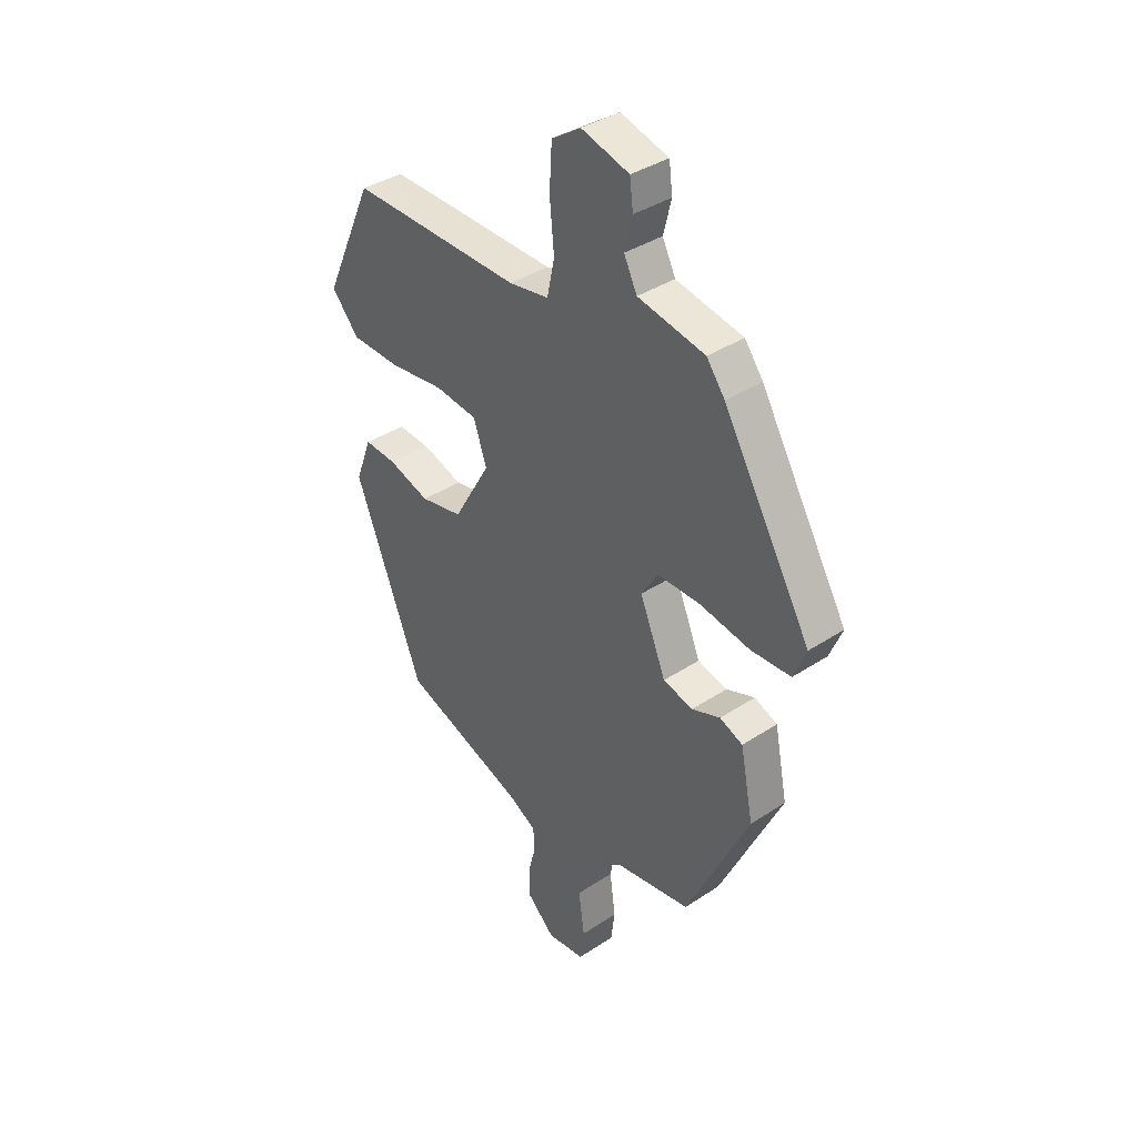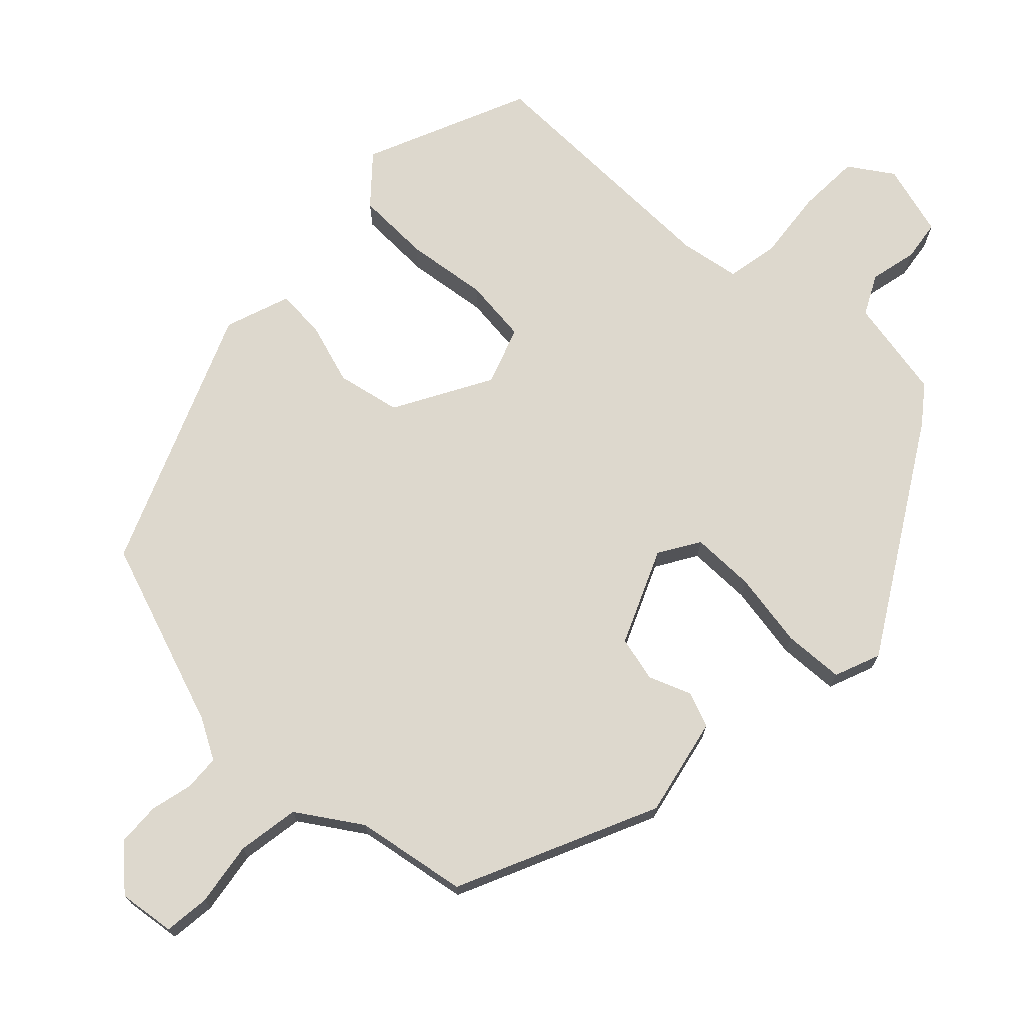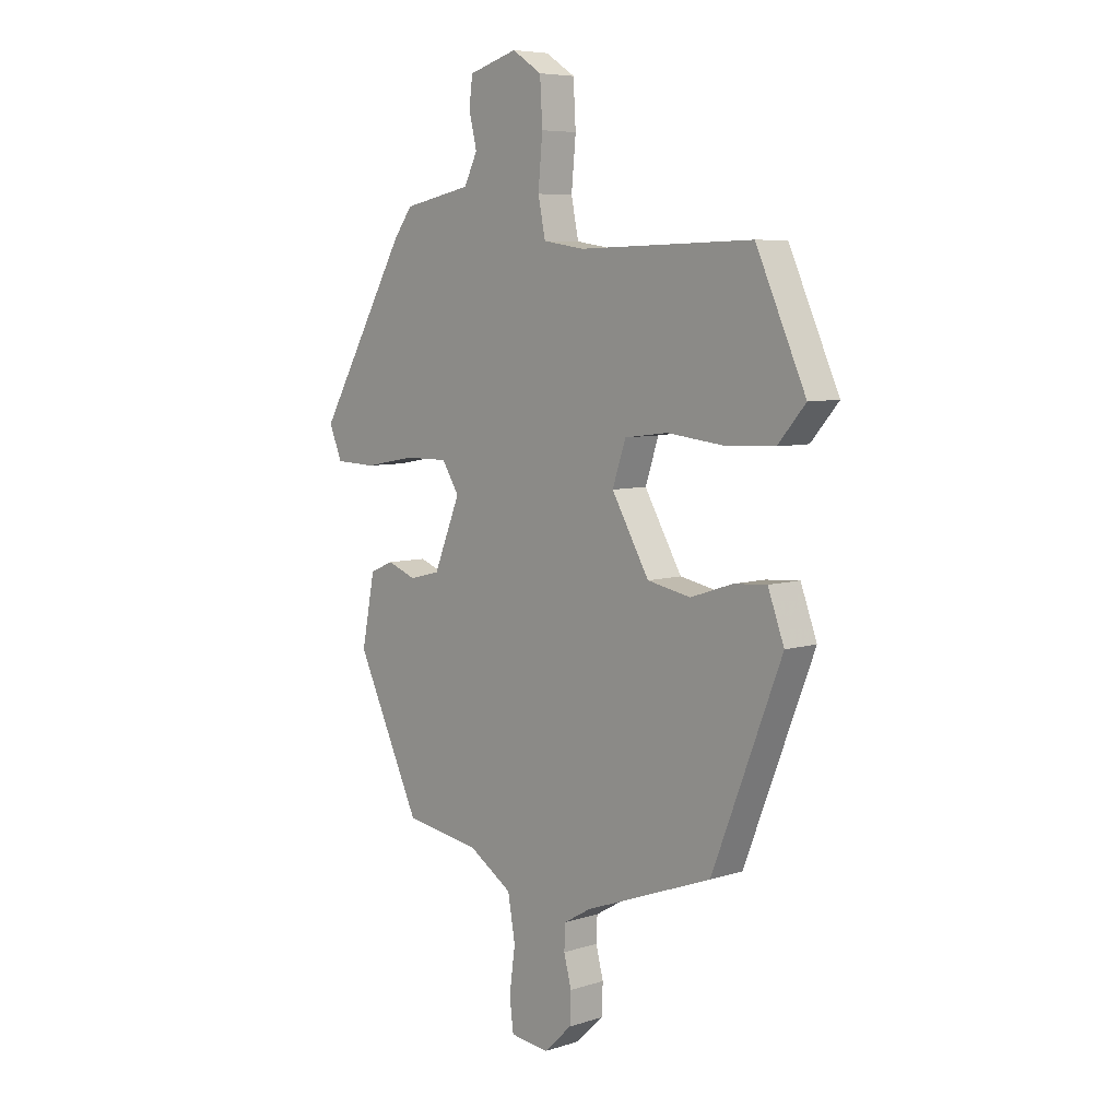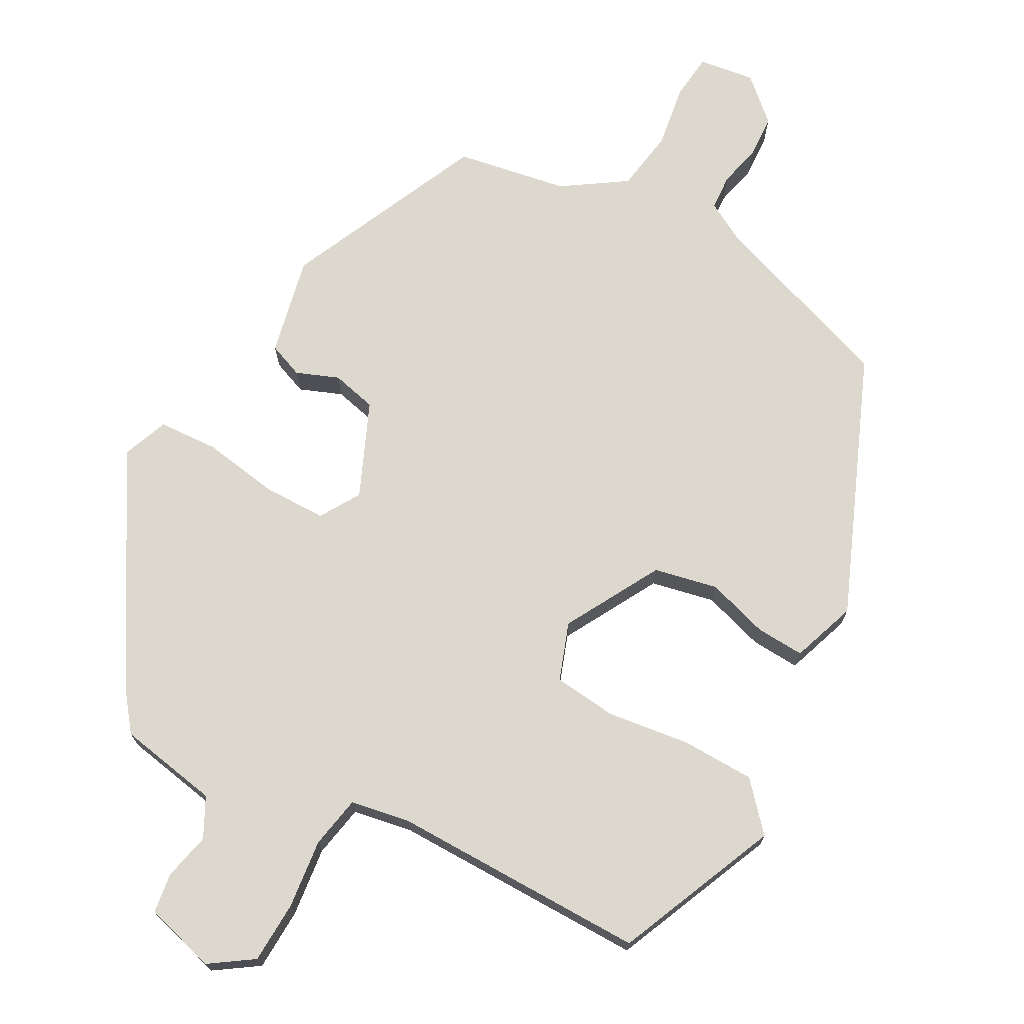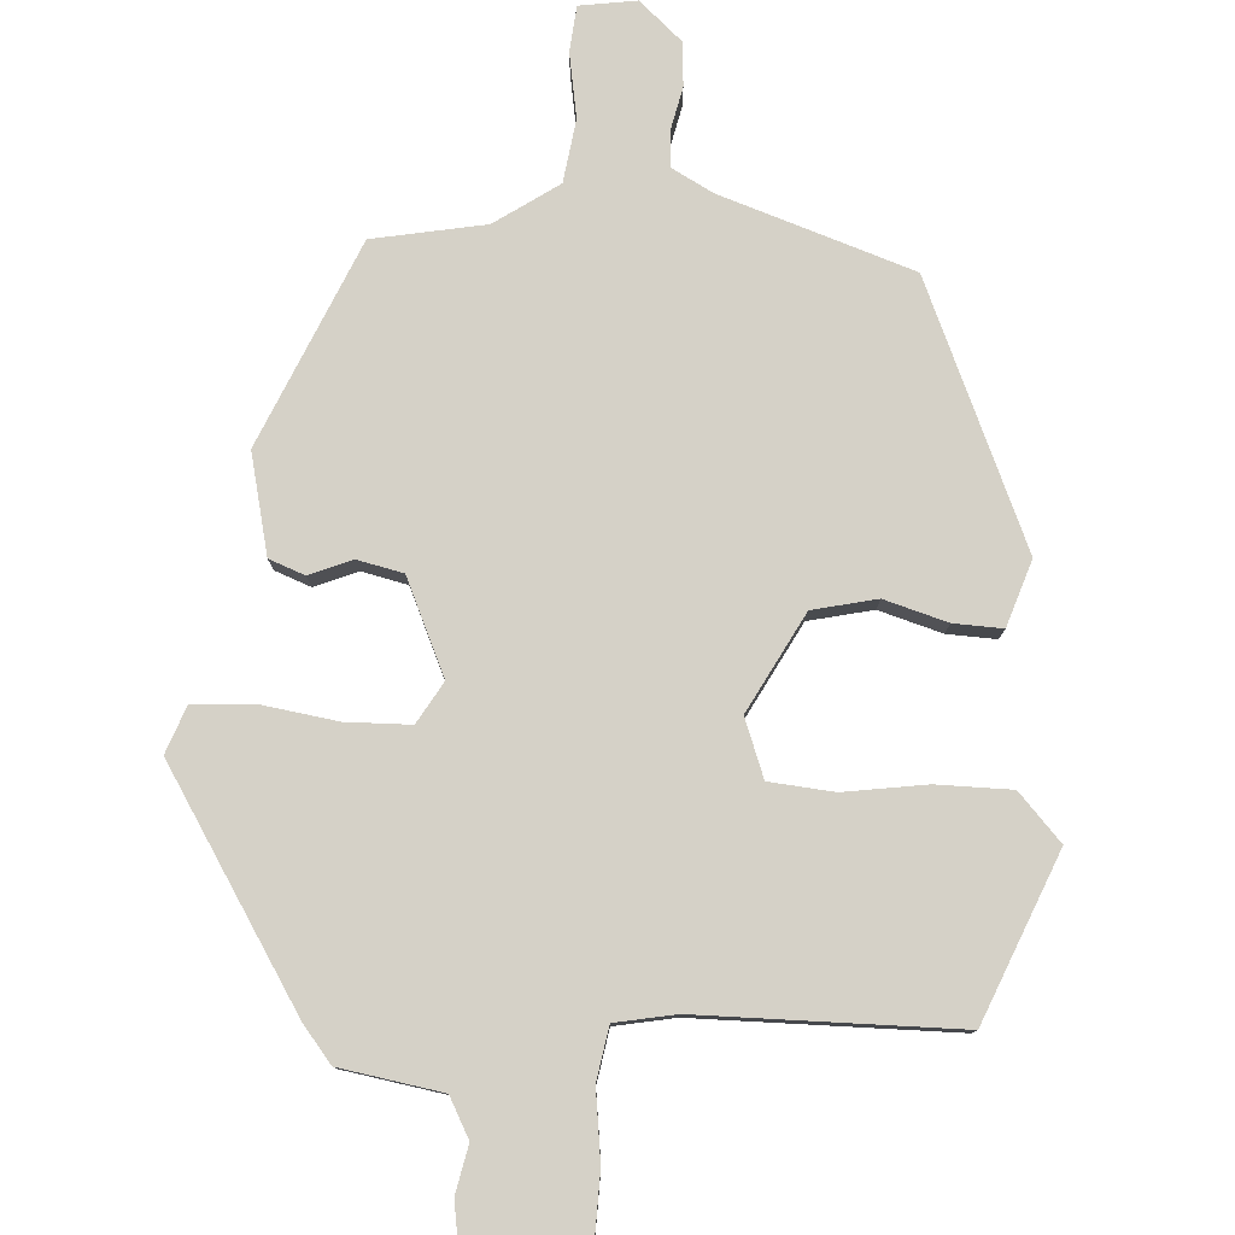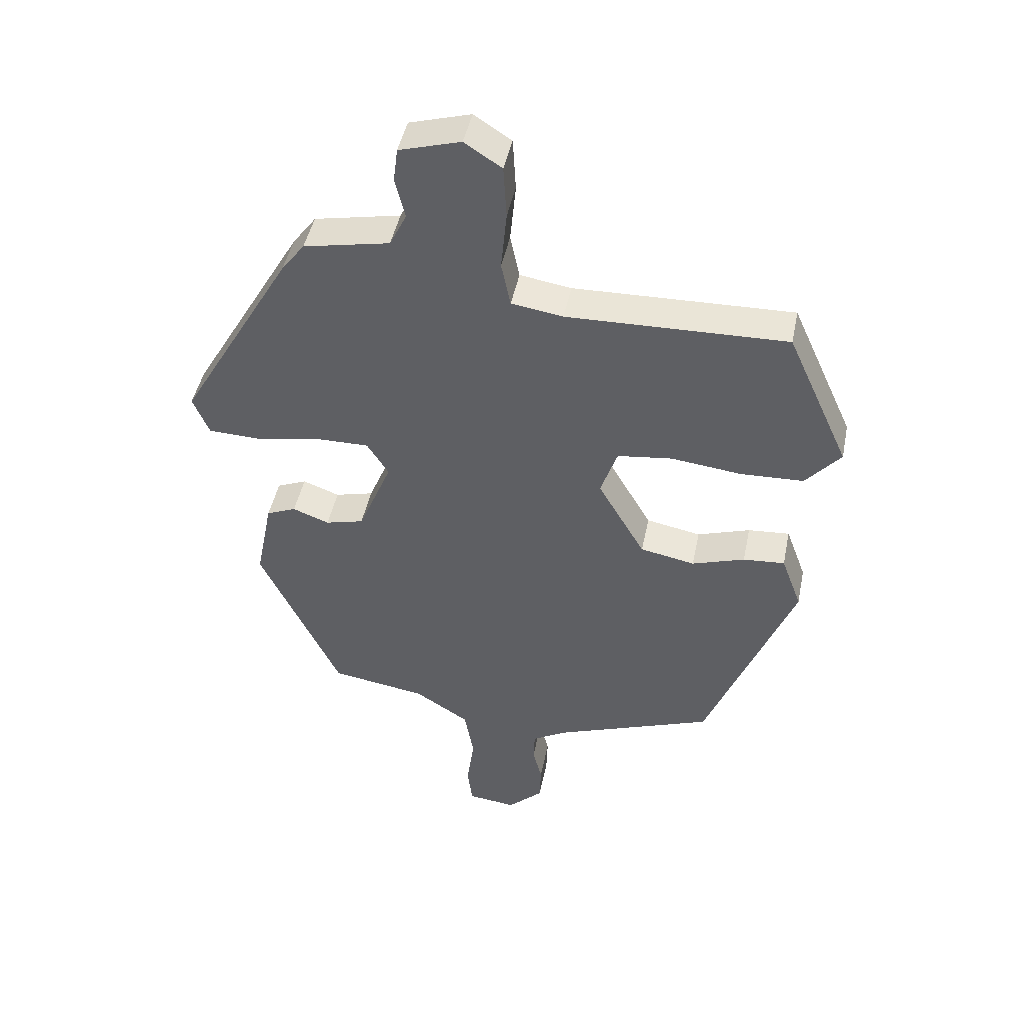
<metadata>
{"format":"obj","ext":"obj","renderer":"f3d","projection":"perspective","resolution":1024,"background":"white","views":[{"elev":37.3,"azim":-130.4,"up":"+Z"},{"elev":72.1,"azim":-137.1,"up":"+Y"},{"elev":6.7,"azim":47.2,"up":"+Z"},{"elev":72.1,"azim":27.6,"up":"+Y"},{"elev":79.0,"azim":1.6,"up":"+Y"},{"elev":45.6,"azim":11.4,"up":"+Z"}]}
</metadata>
<code>
v 0.366 0.07 -0.448
v 0.108 0.07 -0.544
v 0.053 0.07 -0.576
v 0.051 0.07 -0.625
v 0.066 0.07 -0.683
v 0.064 0.07 -0.743
v 0.007 0.07 -0.797
v -0.071 0.07 -0.788
v -0.079 0.07 -0.725
v -0.067 0.07 -0.637
v -0.082 0.07 -0.552
v -0.17 0.07 -0.496
v -0.324 0.07 -0.472
v -0.454 0.07 -0.199
v -0.427 0.07 -0.062
v -0.379 0.07 -0.042
v -0.32 0.07 -0.064
v -0.258 0.07 -0.048
v -0.204 0.07 0.083
v -0.239 0.07 0.138
v -0.327 0.07 0.137
v -0.431 0.07 0.118
v -0.514 0.07 0.121
v -0.54 0.07 0.184
v -0.358 0.07 0.498
v -0.32 0.07 0.549
v -0.181 0.07 0.577
v -0.154 0.07 0.632
v -0.17 0.07 0.697
v -0.163 0.07 0.753
v -0.064 0.07 0.782
v -0.004 0.07 0.743
v 0.001 0.07 0.657
v -0.008 0.07 0.561
v 0.007 0.07 0.489
v 0.09 0.07 0.476
v 0.443 0.07 0.485
v 0.544 0.07 0.262
v 0.488 0.07 0.197
v 0.386 0.07 0.193
v 0.273 0.07 0.206
v 0.185 0.07 0.195
v 0.158 0.07 0.115
v 0.234 0.07 -0.016
v 0.322 0.07 -0.033
v 0.407 0.07 -0.005
v 0.474 0.07 0
v 0.507 0.07 -0.089
v 0.366 0 -0.448
v 0.108 0 -0.544
v 0.053 0 -0.576
v 0.051 0 -0.625
v 0.066 0 -0.683
v 0.064 0 -0.743
v 0.007 0 -0.797
v -0.071 0 -0.788
v -0.079 0 -0.725
v -0.067 0 -0.637
v -0.082 0 -0.552
v -0.17 0 -0.496
v -0.324 0 -0.472
v -0.454 0 -0.199
v -0.427 0 -0.062
v -0.379 0 -0.042
v -0.32 0 -0.064
v -0.258 0 -0.048
v -0.204 0 0.083
v -0.239 0 0.138
v -0.327 0 0.137
v -0.431 0 0.118
v -0.514 0 0.121
v -0.54 0 0.184
v -0.358 0 0.498
v -0.32 0 0.549
v -0.181 0 0.577
v -0.154 0 0.632
v -0.17 0 0.697
v -0.163 0 0.753
v -0.064 0 0.782
v -0.004 0 0.743
v 0.001 0 0.657
v -0.008 0 0.561
v 0.007 0 0.489
v 0.09 0 0.476
v 0.443 0 0.485
v 0.544 0 0.262
v 0.488 0 0.197
v 0.386 0 0.193
v 0.273 0 0.206
v 0.185 0 0.195
v 0.158 0 0.115
v 0.234 0 -0.016
v 0.322 0 -0.033
v 0.407 0 -0.005
v 0.474 0 0
v 0.507 0 -0.089
f 48 1 2
f 47 48 2
f 46 47 2
f 45 46 2
f 44 45 2 3
f 43 44 3
f 39 40 41
f 38 39 41
f 37 38 41
f 36 37 41
f 35 36 41 42
f 32 33 34
f 31 32 34
f 30 31 34
f 29 30 34
f 28 29 34
f 27 28 34 35
f 26 27 35
f 25 26 35
f 24 25 35
f 23 24 35
f 22 23 35
f 21 22 35
f 20 21 35 42
f 15 16 17
f 14 15 17
f 13 14 17
f 12 13 17
f 11 12 17 18
f 8 9 10
f 7 8 10
f 6 7 10
f 5 6 10
f 4 5 10
f 3 4 10 11
f 11 18 19
f 3 11 19
f 43 3 19
f 19 20 42 43
f 50 49 96
f 50 96 95
f 50 95 94
f 50 94 93
f 51 50 93 92
f 51 92 91
f 89 88 87
f 89 87 86
f 89 86 85
f 89 85 84
f 90 89 84 83
f 82 81 80
f 82 80 79
f 82 79 78
f 82 78 77
f 82 77 76
f 83 82 76 75
f 83 75 74
f 83 74 73
f 83 73 72
f 83 72 71
f 83 71 70
f 83 70 69
f 90 83 69 68
f 65 64 63
f 65 63 62
f 65 62 61
f 65 61 60
f 66 65 60 59
f 58 57 56
f 58 56 55
f 58 55 54
f 58 54 53
f 58 53 52
f 59 58 52 51
f 67 66 59
f 67 59 51
f 67 51 91
f 91 90 68 67
f 1 49 50 2
f 2 50 51 3
f 3 51 52 4
f 4 52 53 5
f 5 53 54 6
f 6 54 55 7
f 7 55 56 8
f 8 56 57 9
f 9 57 58 10
f 10 58 59 11
f 11 59 60 12
f 12 60 61 13
f 13 61 62 14
f 14 62 63 15
f 15 63 64 16
f 16 64 65 17
f 17 65 66 18
f 18 66 67 19
f 19 67 68 20
f 20 68 69 21
f 21 69 70 22
f 22 70 71 23
f 23 71 72 24
f 24 72 73 25
f 25 73 74 26
f 26 74 75 27
f 27 75 76 28
f 28 76 77 29
f 29 77 78 30
f 30 78 79 31
f 31 79 80 32
f 32 80 81 33
f 33 81 82 34
f 34 82 83 35
f 35 83 84 36
f 36 84 85 37
f 37 85 86 38
f 38 86 87 39
f 39 87 88 40
f 40 88 89 41
f 41 89 90 42
f 42 90 91 43
f 43 91 92 44
f 44 92 93 45
f 45 93 94 46
f 46 94 95 47
f 47 95 96 48
f 48 96 49 1

</code>
